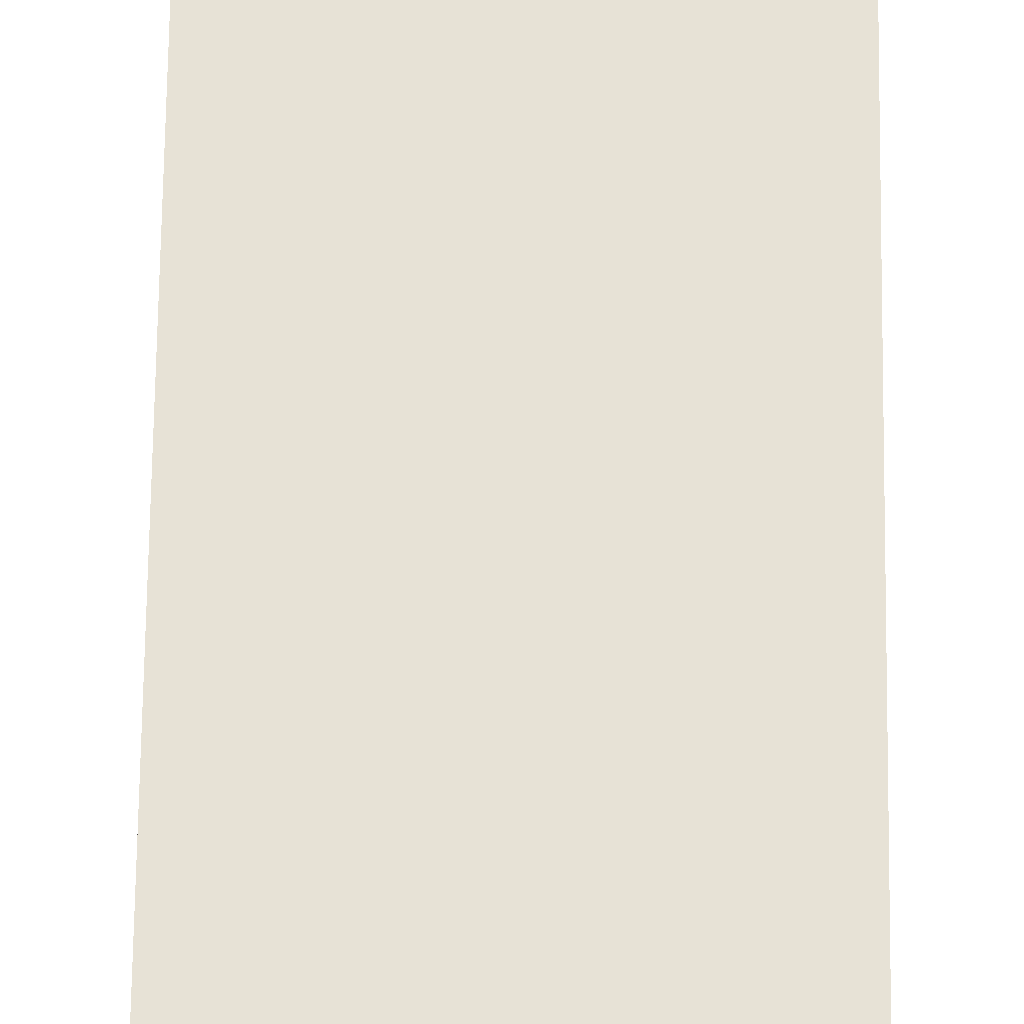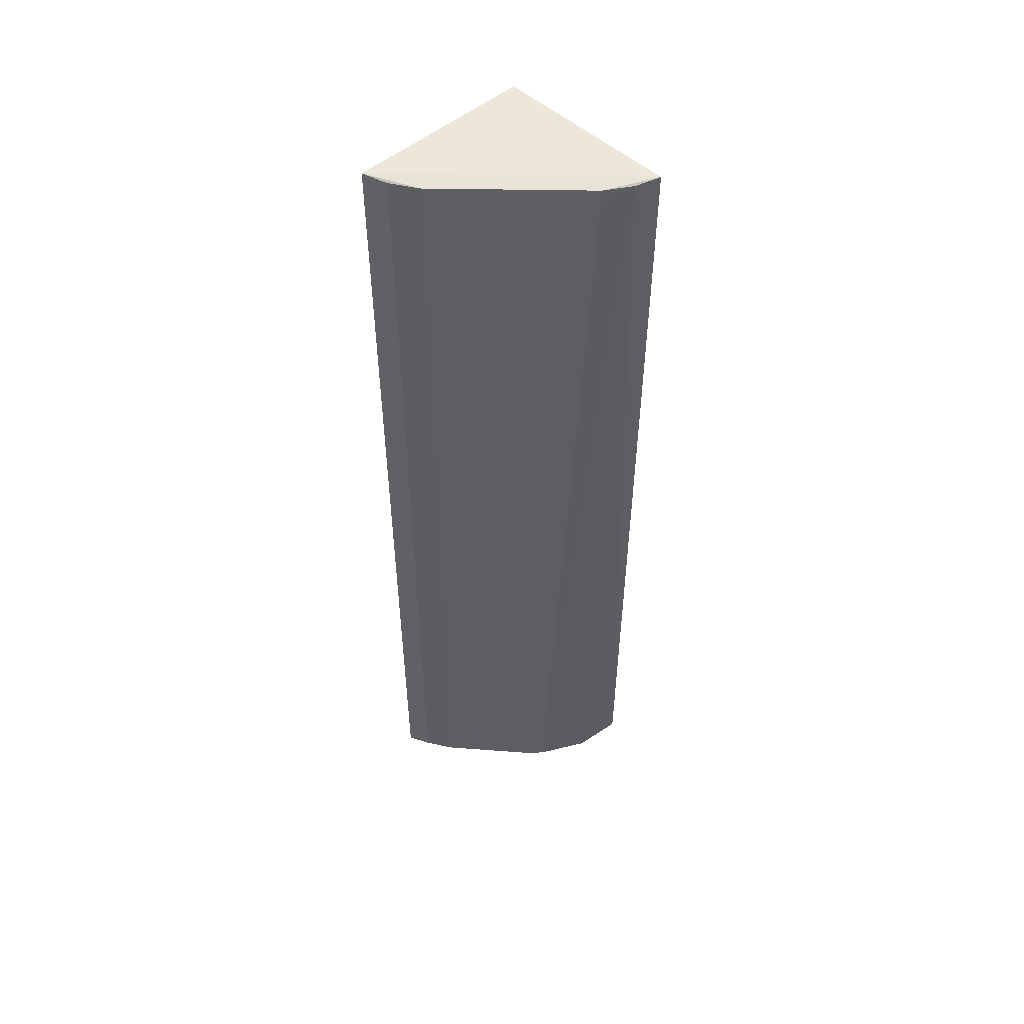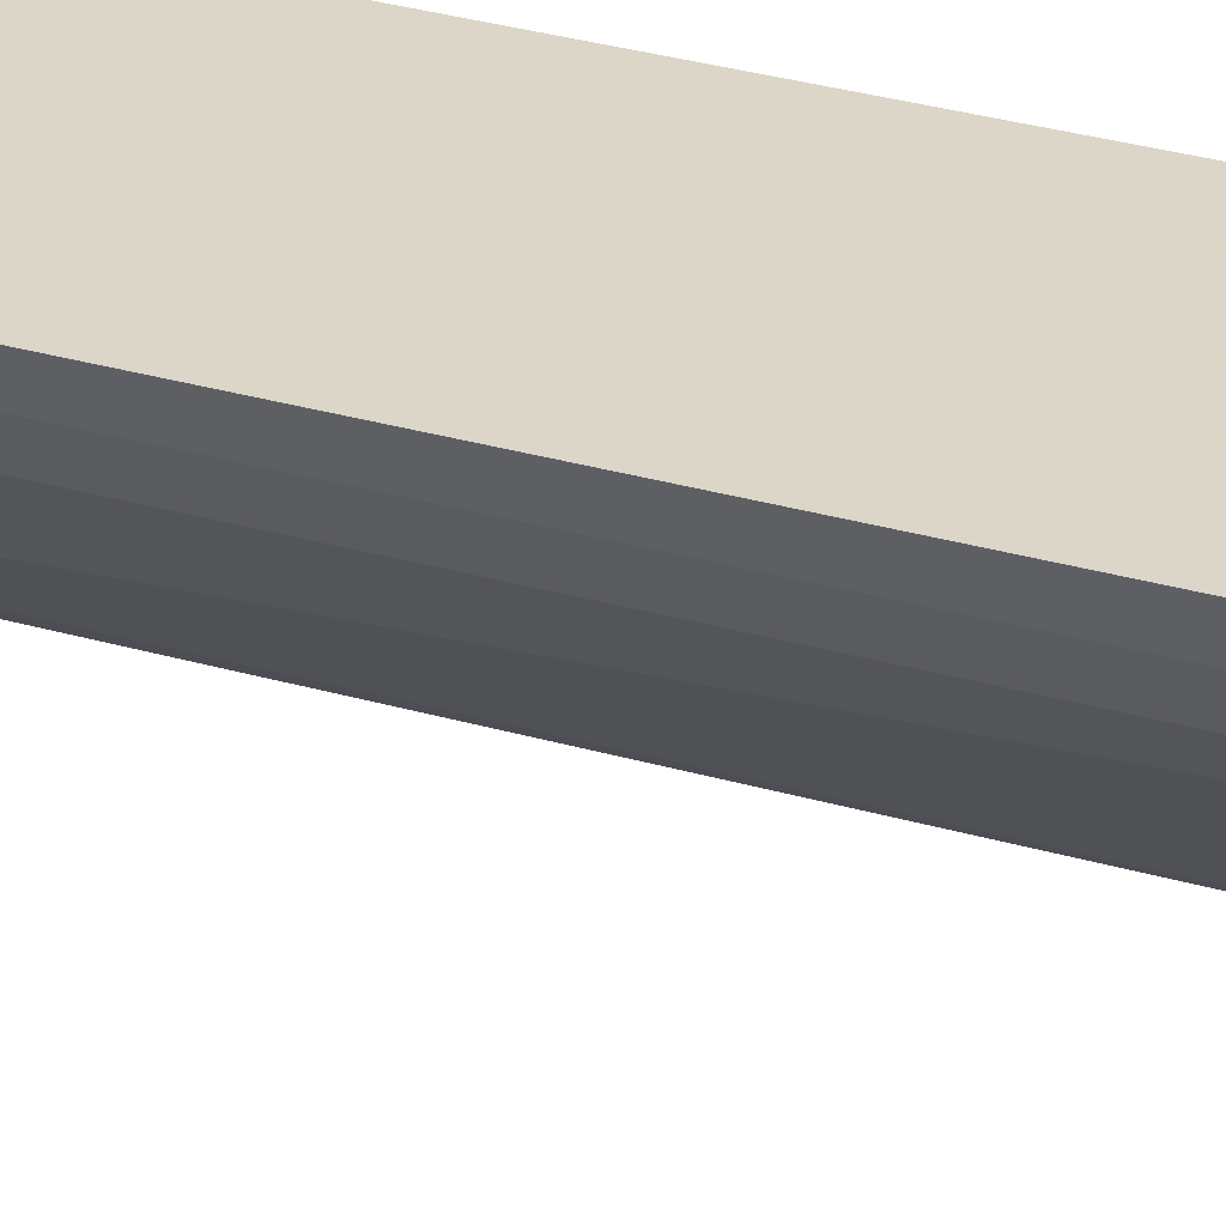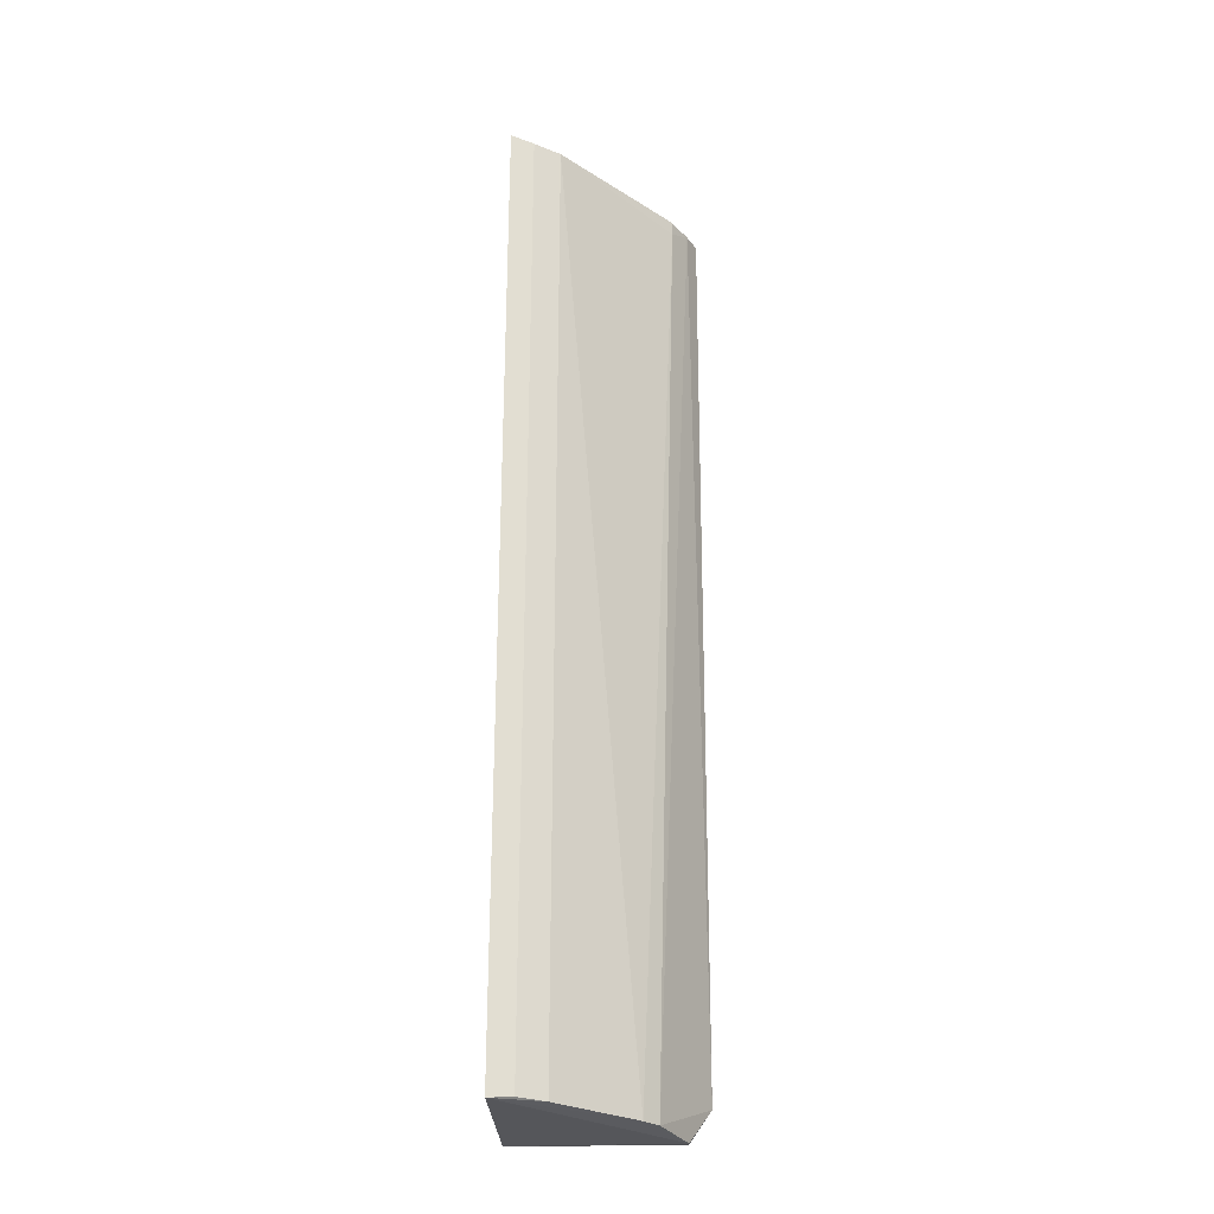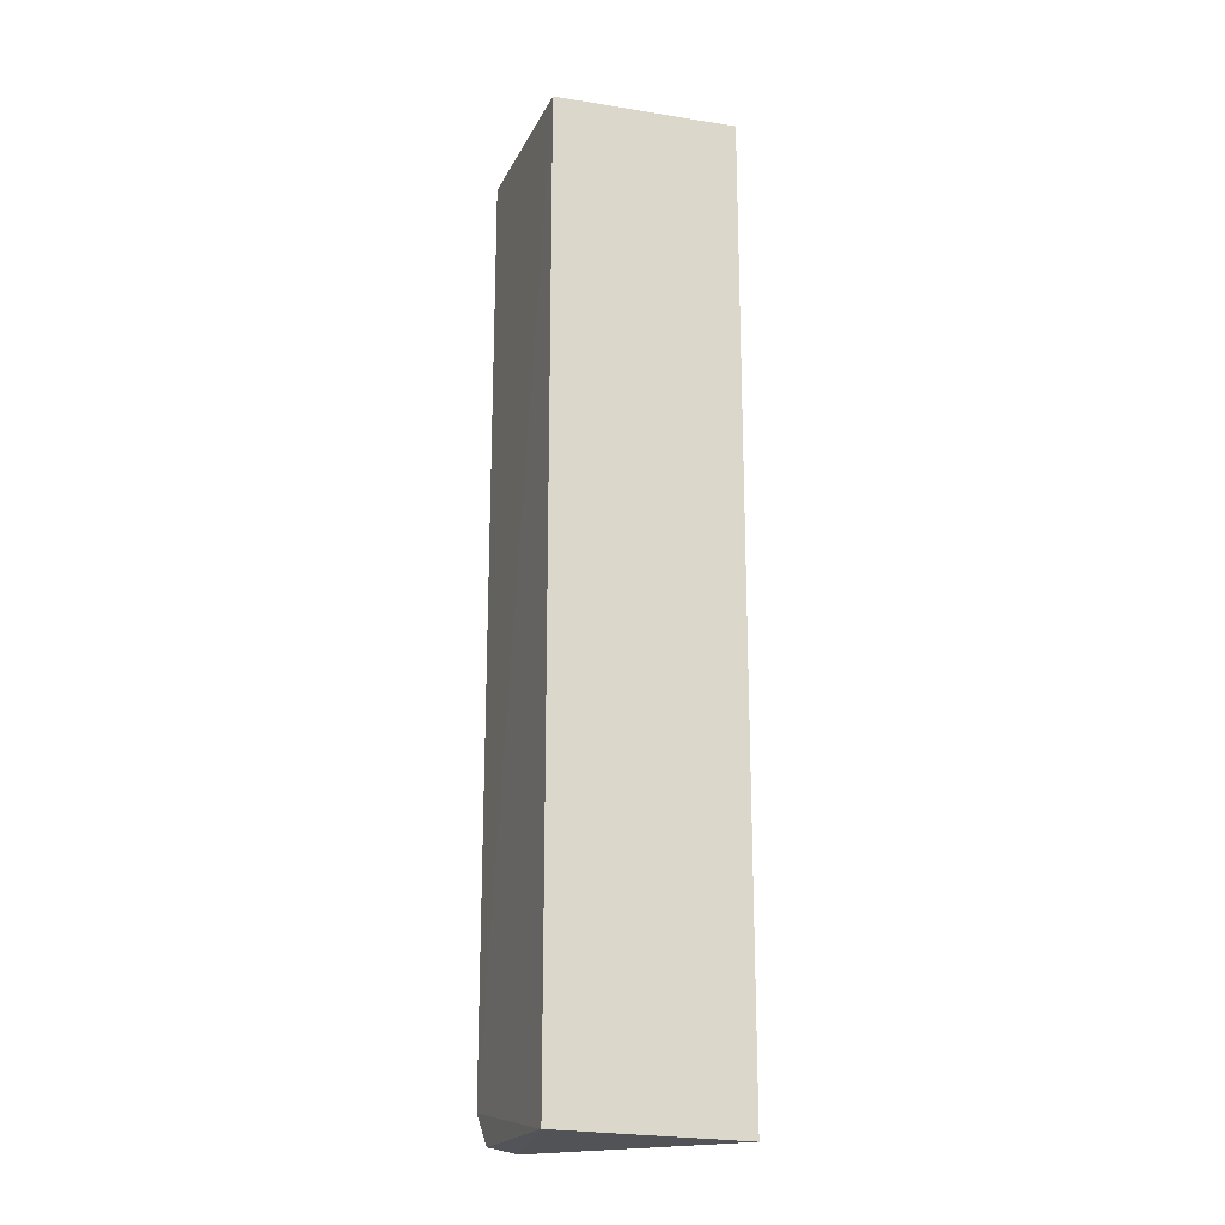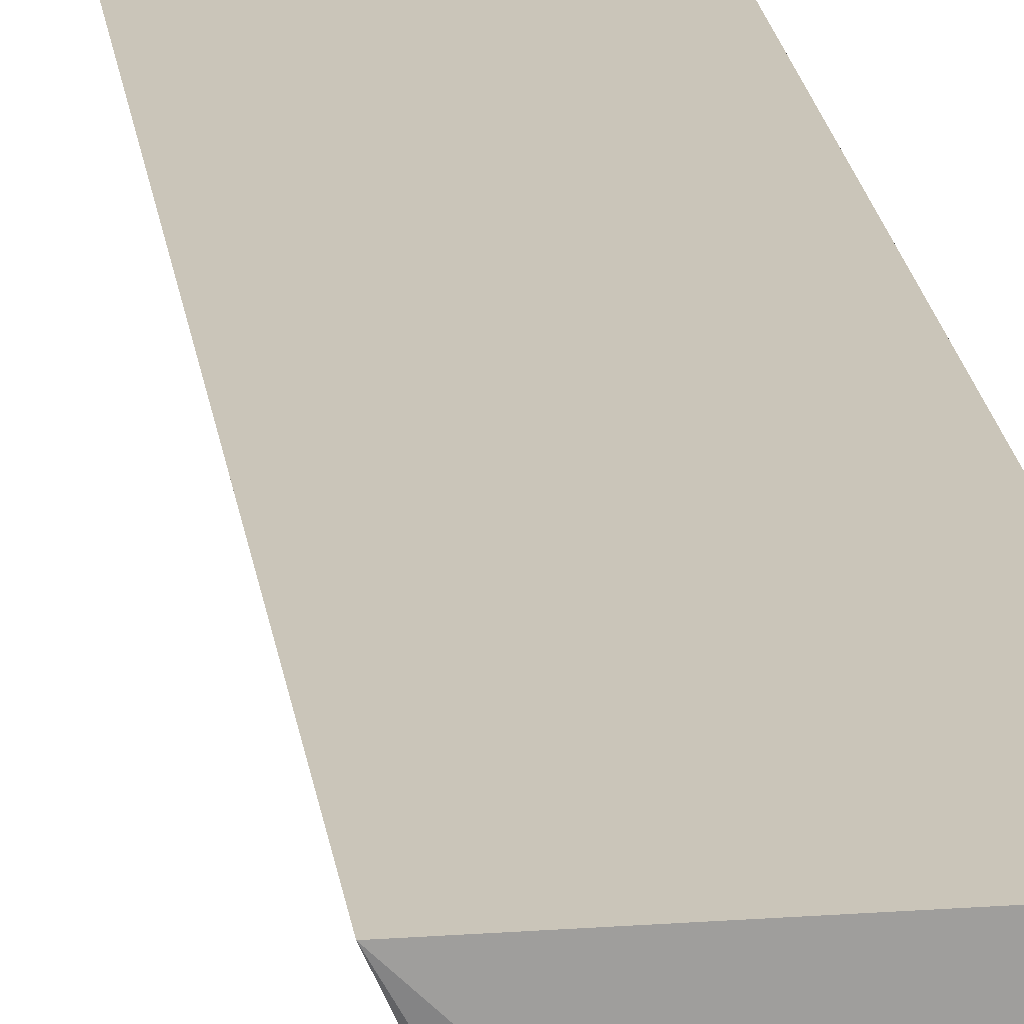
<metadata>
{"format":"obj","ext":"obj","renderer":"f3d","projection":"perspective","resolution":1024,"background":"white","views":[{"elev":62.9,"azim":-179.3,"up":"+Y"},{"elev":51.6,"azim":-44.0,"up":"+Z"},{"elev":30.2,"azim":-67.1,"up":"+Y"},{"elev":-27.4,"azim":-88.9,"up":"+Z"},{"elev":-19.8,"azim":161.2,"up":"+Z"},{"elev":20.7,"azim":-7.5,"up":"+Y"}]}
</metadata>
<code>
v -0.2179 -0.4122 0.4993
v -0.2159 -0.4081 -0.4621
v -0.2199 -0.2195 0.4948
v -0.4125 -0.2174 0.4993
v -0.3168 -0.3457 -0.4961
v -0.3009 -0.3601 -0.4961
v -0.2685 -0.3852 0.48
v -0.2199 -0.2195 -0.4948
v -0.3851 -0.2678 0.4961
v -0.2415 -0.4019 0.4961
v -0.2501 -0.386 -0.4999
v -0.4125 -0.2174 -0.4993
v -0.2683 -0.3848 0.4961
v -0.2199 -0.3861 -0.4945
v -0.4022 -0.241 -0.4961
v -0.4022 -0.241 0.4961
v -0.3851 -0.2678 -0.4961
f 1 2 3
f 1 3 4
f 7 5 6
f 8 3 2
f 8 4 3
f 9 1 4
f 9 5 7
f 10 7 6
f 10 6 2
f 10 2 1
f 11 6 5
f 11 2 6
f 12 4 8
f 12 11 5
f 12 8 11
f 13 9 7
f 13 7 10
f 13 10 1
f 13 1 9
f 14 11 8
f 14 8 2
f 14 2 11
f 15 4 12
f 16 9 4
f 16 4 15
f 17 15 12
f 17 12 5
f 17 5 9
f 17 16 15
f 17 9 16

</code>
